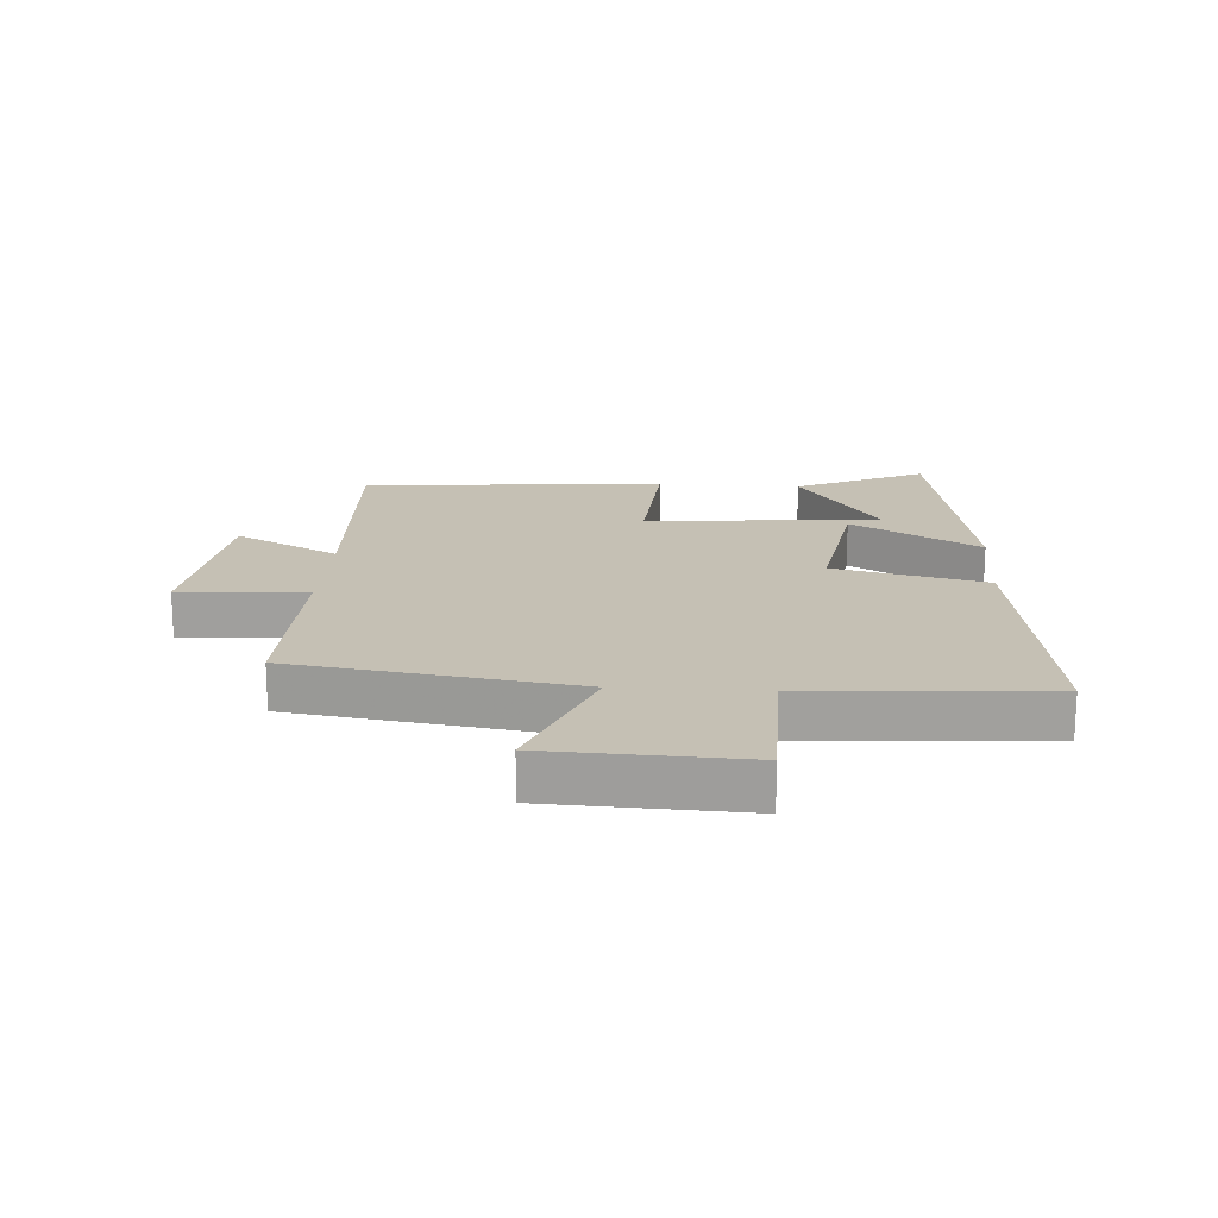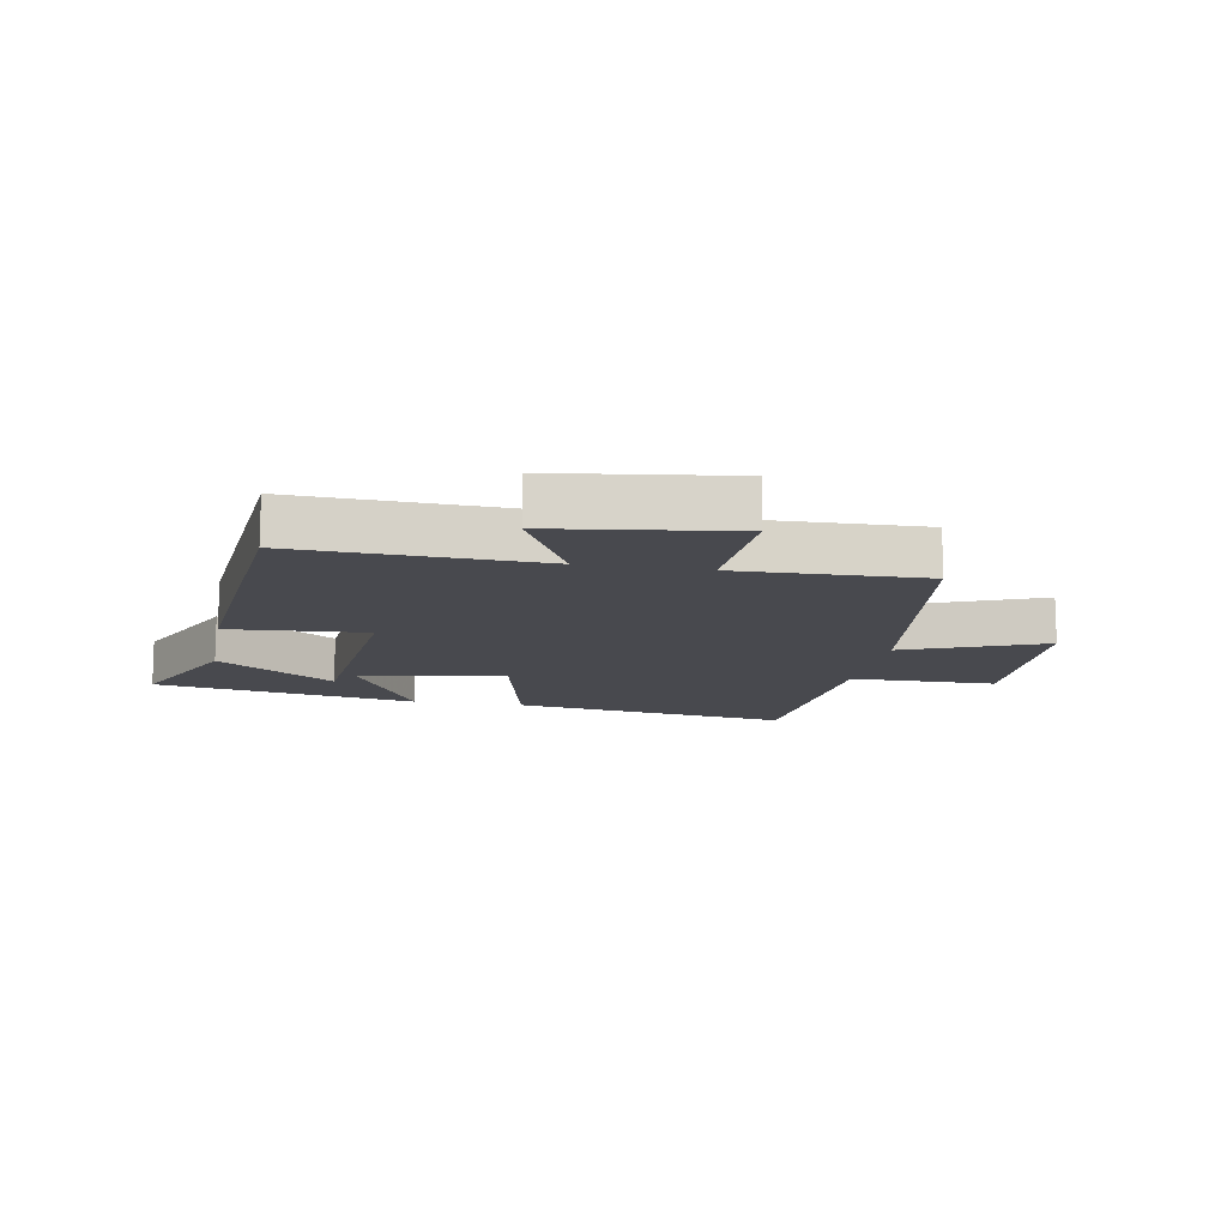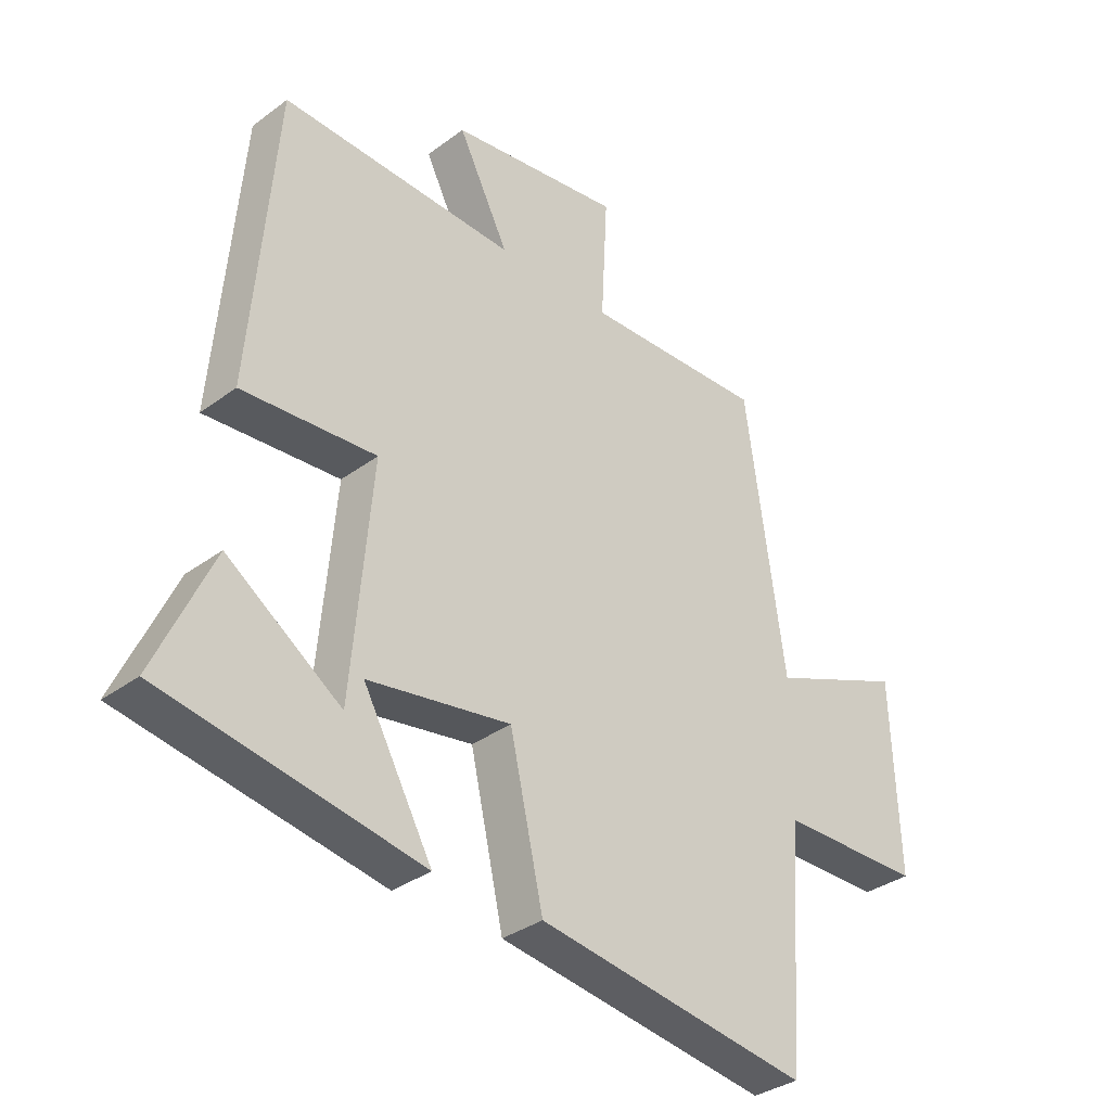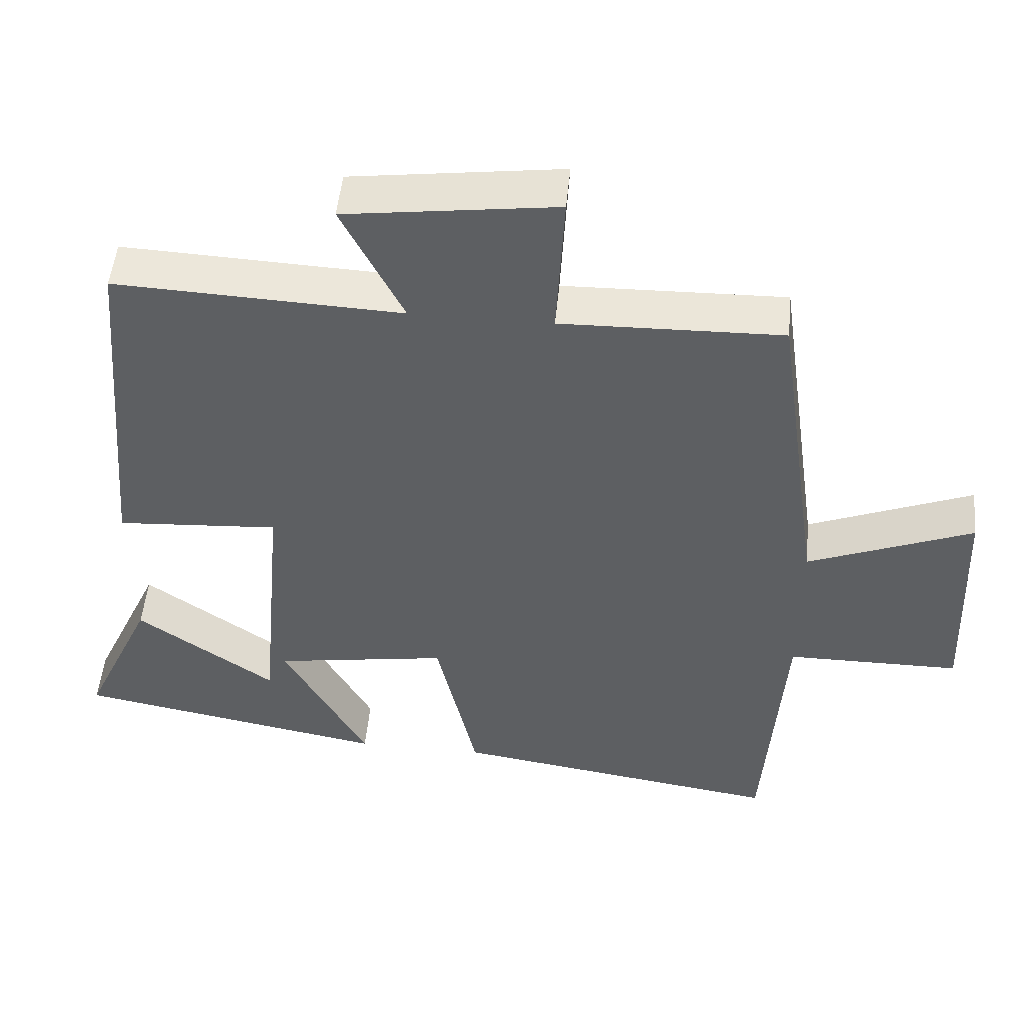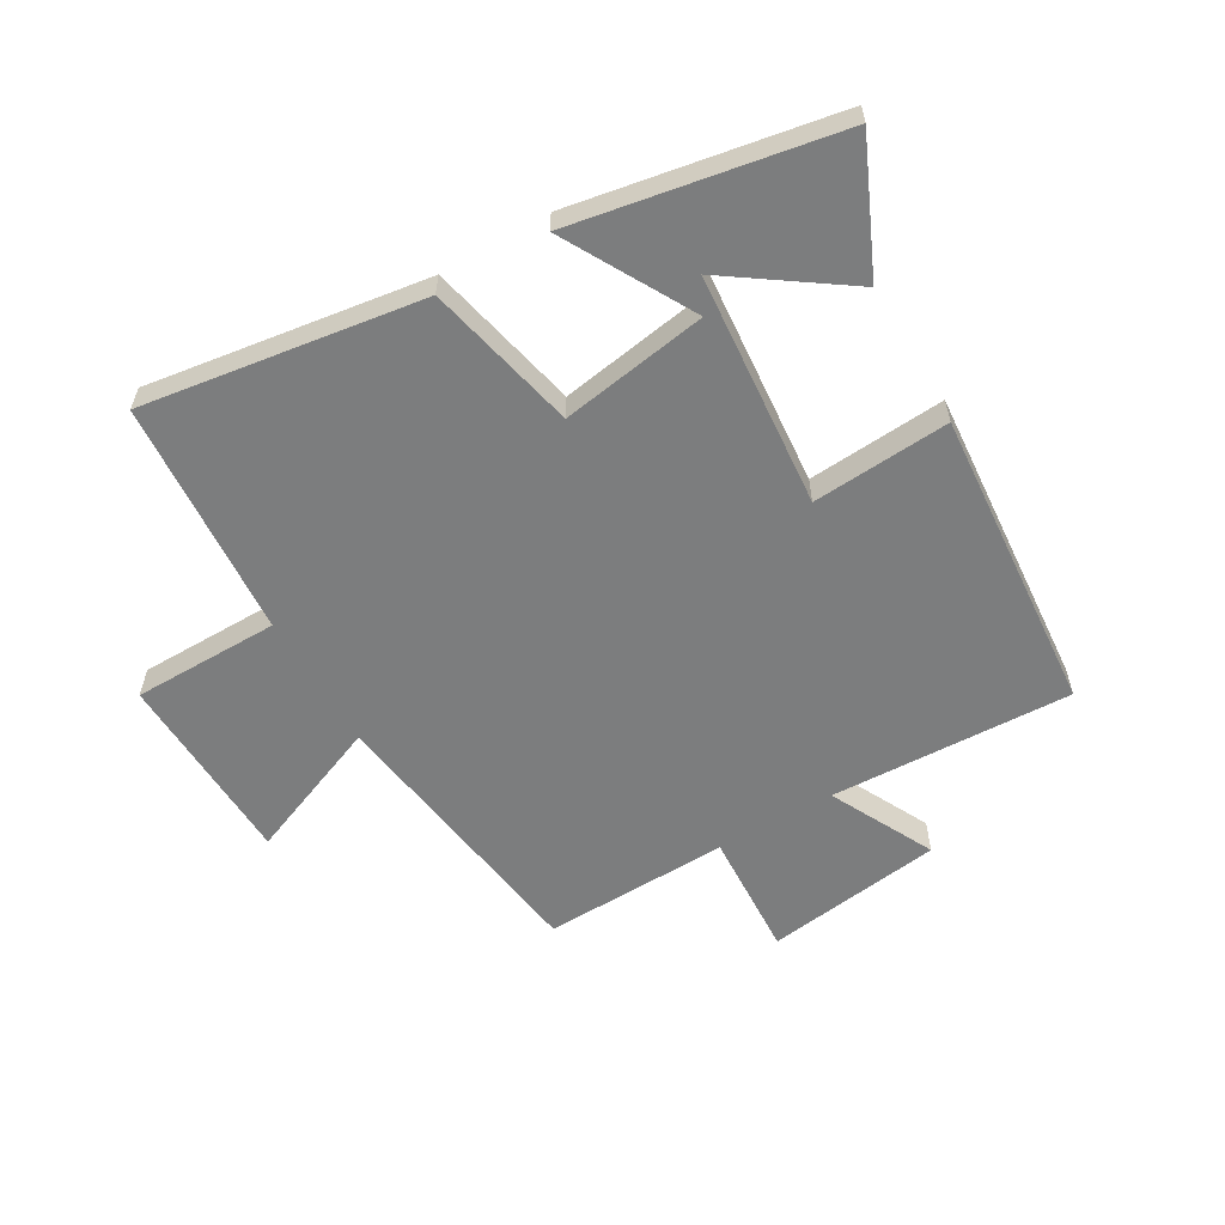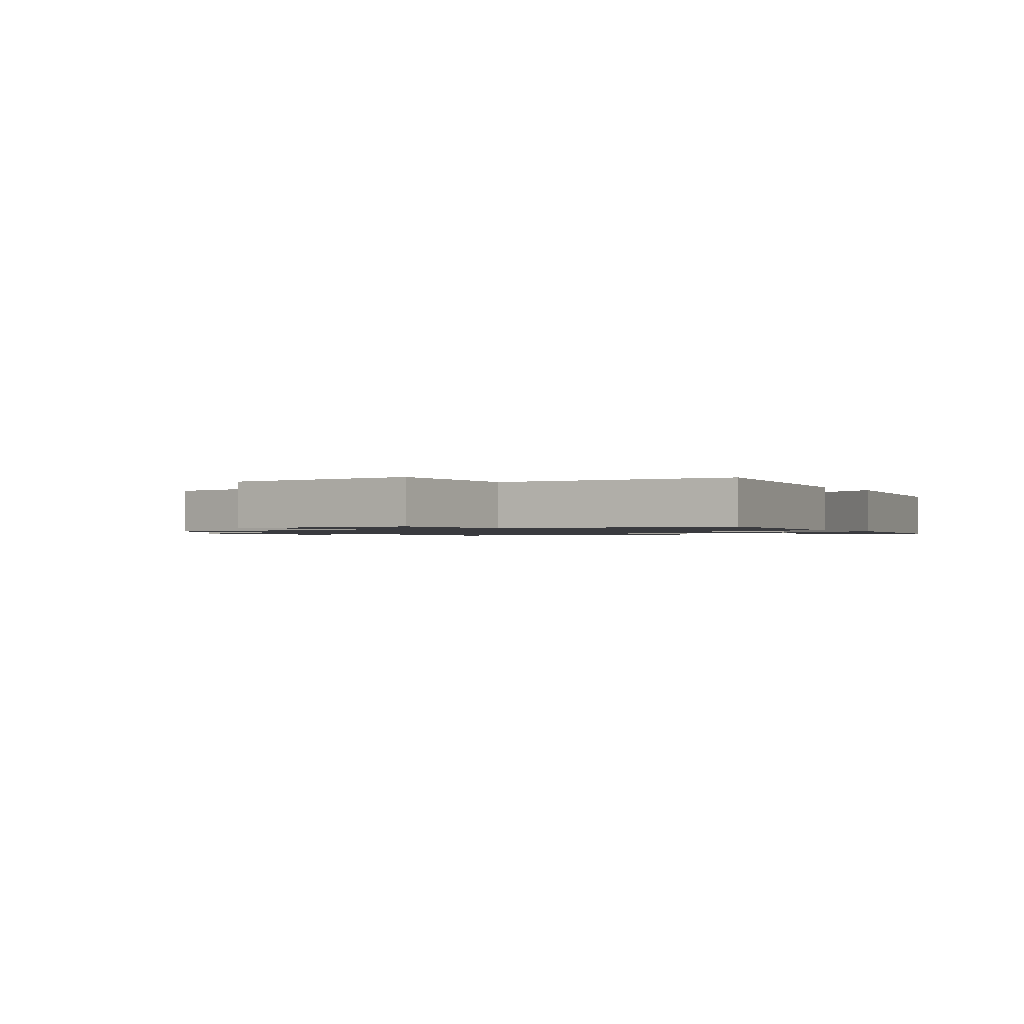
<metadata>
{"format":"obj","ext":"obj","renderer":"f3d","projection":"perspective","resolution":1024,"background":"white","views":[{"elev":18.4,"azim":93.9,"up":"+Y"},{"elev":-12.6,"azim":-10.1,"up":"+Y"},{"elev":-34.0,"azim":-44.9,"up":"+Z"},{"elev":50.0,"azim":5.4,"up":"+Z"},{"elev":-59.0,"azim":-149.7,"up":"+Y"},{"elev":-1.2,"azim":122.6,"up":"+Y"}]}
</metadata>
<code>
v -0.458 0.07 0.518
v -0.063 0.07 0.5
v -0.148 0.07 0.669
v 0.142 0.07 0.707
v 0.131 0.07 0.5
v 0.435 0.07 0.507
v 0.5 0.07 0.048
v 0.727 0.07 0.139
v 0.739 0.07 -0.179
v 0.5 0.07 -0.18
v 0.472 0.07 -0.568
v 0.015 0.07 -0.5
v -0.041 0.07 -0.252
v -0.281 0.07 -0.29
v -0.165 0.07 -0.5
v -0.596 0.07 -0.422
v -0.5 0.07 -0.212
v -0.309 0.07 -0.345
v -0.275 0.07 0.037
v -0.5 0.07 0.022
v -0.458 0 0.518
v -0.063 0 0.5
v -0.148 0 0.669
v 0.142 0 0.707
v 0.131 0 0.5
v 0.435 0 0.507
v 0.5 0 0.048
v 0.727 0 0.139
v 0.739 0 -0.179
v 0.5 0 -0.18
v 0.472 0 -0.568
v 0.015 0 -0.5
v -0.041 0 -0.252
v -0.281 0 -0.29
v -0.165 0 -0.5
v -0.596 0 -0.422
v -0.5 0 -0.212
v -0.309 0 -0.345
v -0.275 0 0.037
v -0.5 0 0.022
f 19 20 1 2
f 18 19 2
f 15 16 17 18
f 14 15 18
f 14 18 2
f 13 14 2
f 10 11 12 13
f 10 13 2
f 7 8 9 10
f 5 6 7 10
f 5 10 2 3
f 3 4 5
f 22 21 40 39
f 22 39 38
f 38 37 36 35
f 38 35 34
f 22 38 34
f 22 34 33
f 33 32 31 30
f 22 33 30
f 30 29 28 27
f 30 27 26 25
f 23 22 30 25
f 25 24 23
f 1 21 22 2
f 2 22 23 3
f 3 23 24 4
f 4 24 25 5
f 5 25 26 6
f 6 26 27 7
f 7 27 28 8
f 8 28 29 9
f 9 29 30 10
f 10 30 31 11
f 11 31 32 12
f 12 32 33 13
f 13 33 34 14
f 14 34 35 15
f 15 35 36 16
f 16 36 37 17
f 17 37 38 18
f 18 38 39 19
f 19 39 40 20
f 20 40 21 1

</code>
